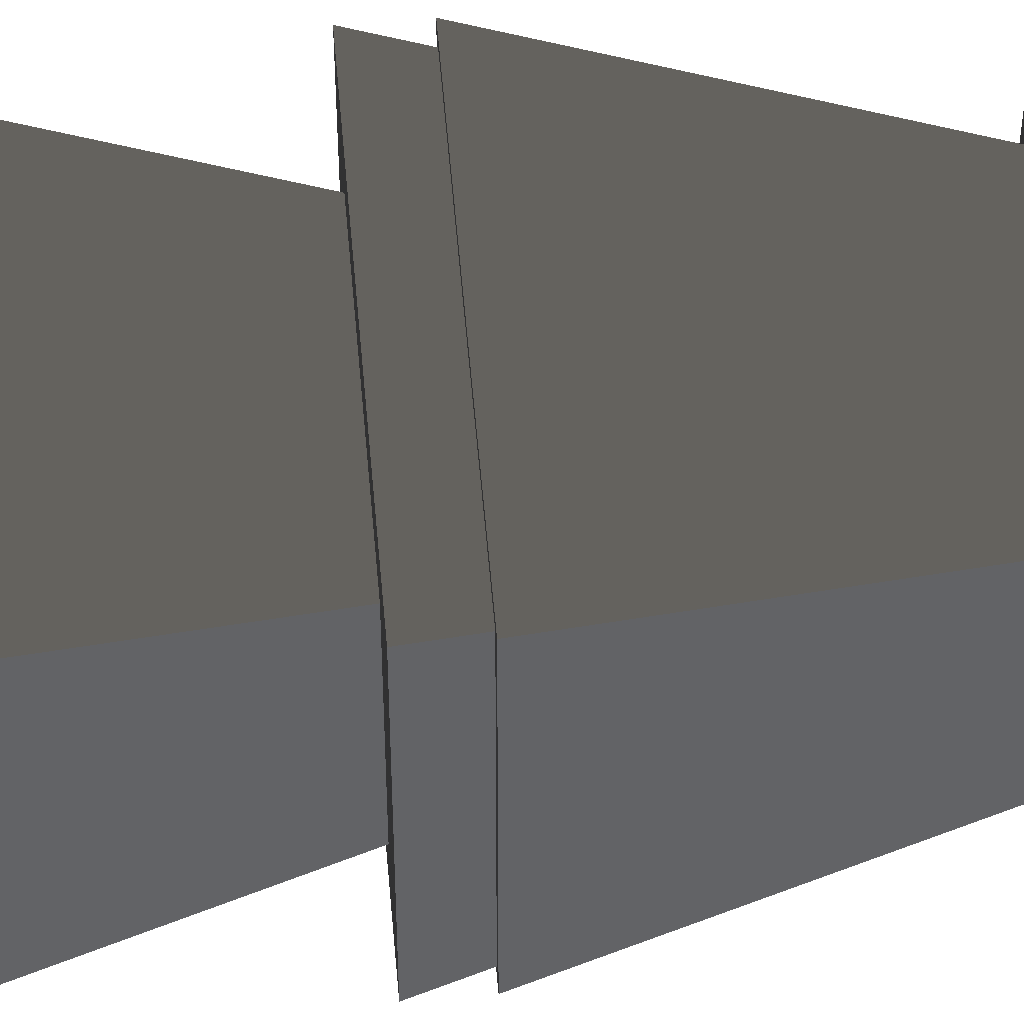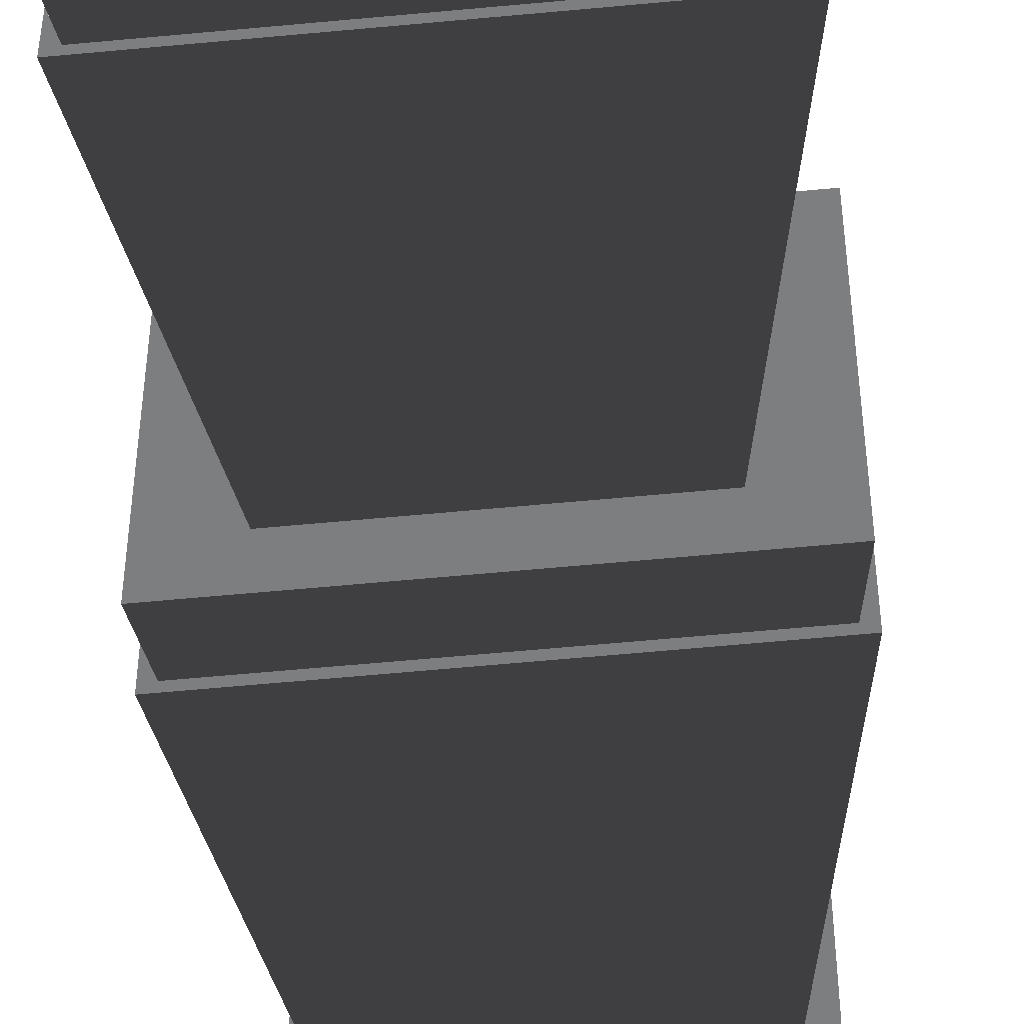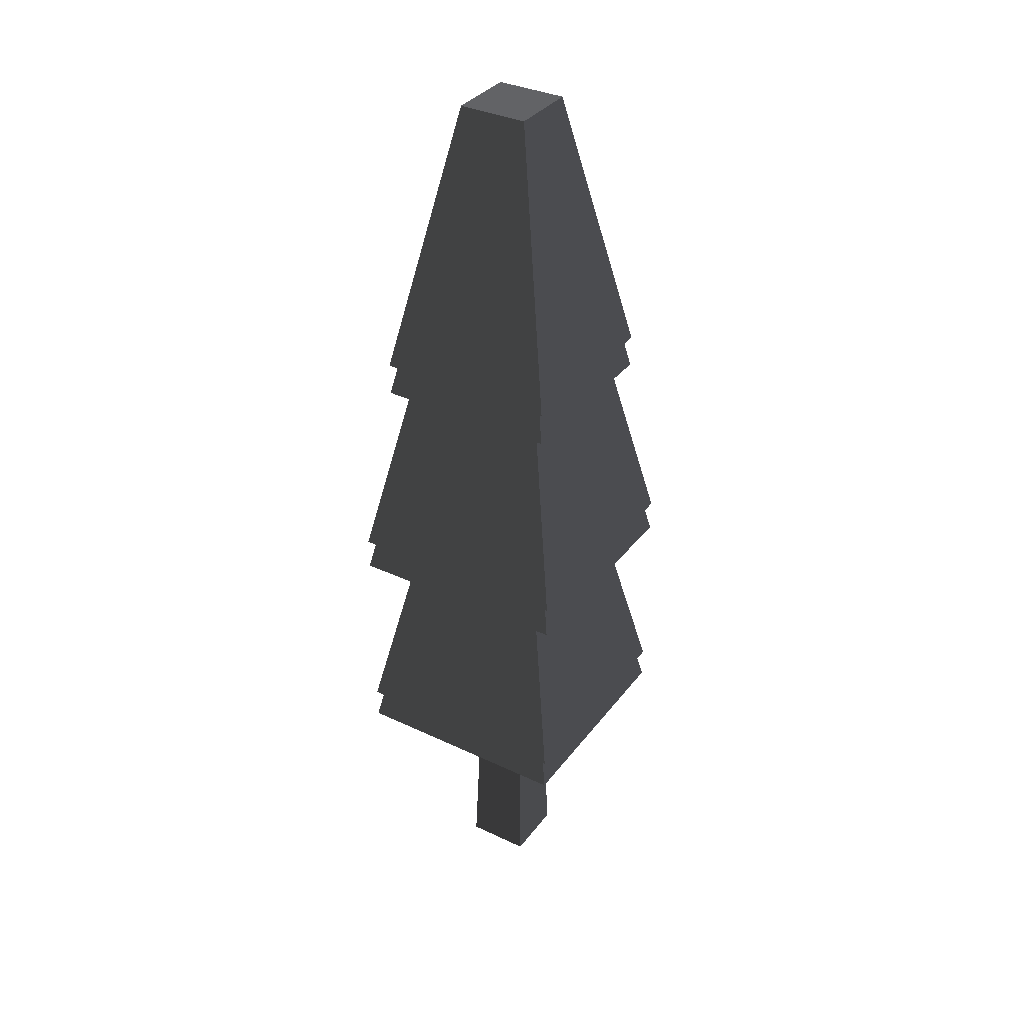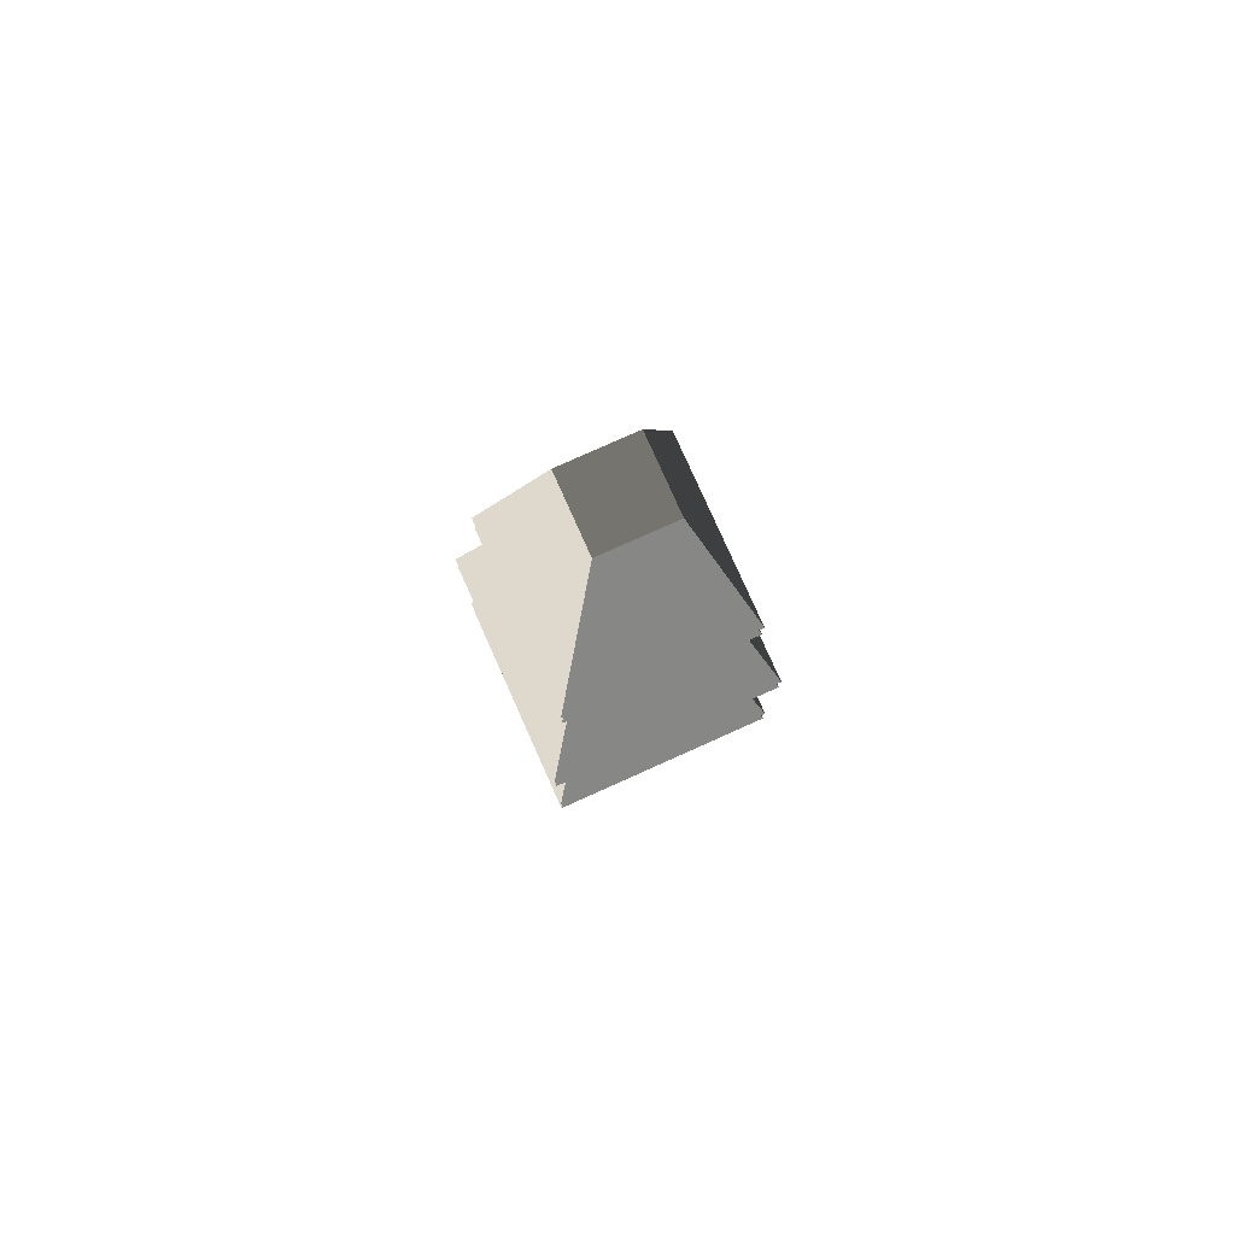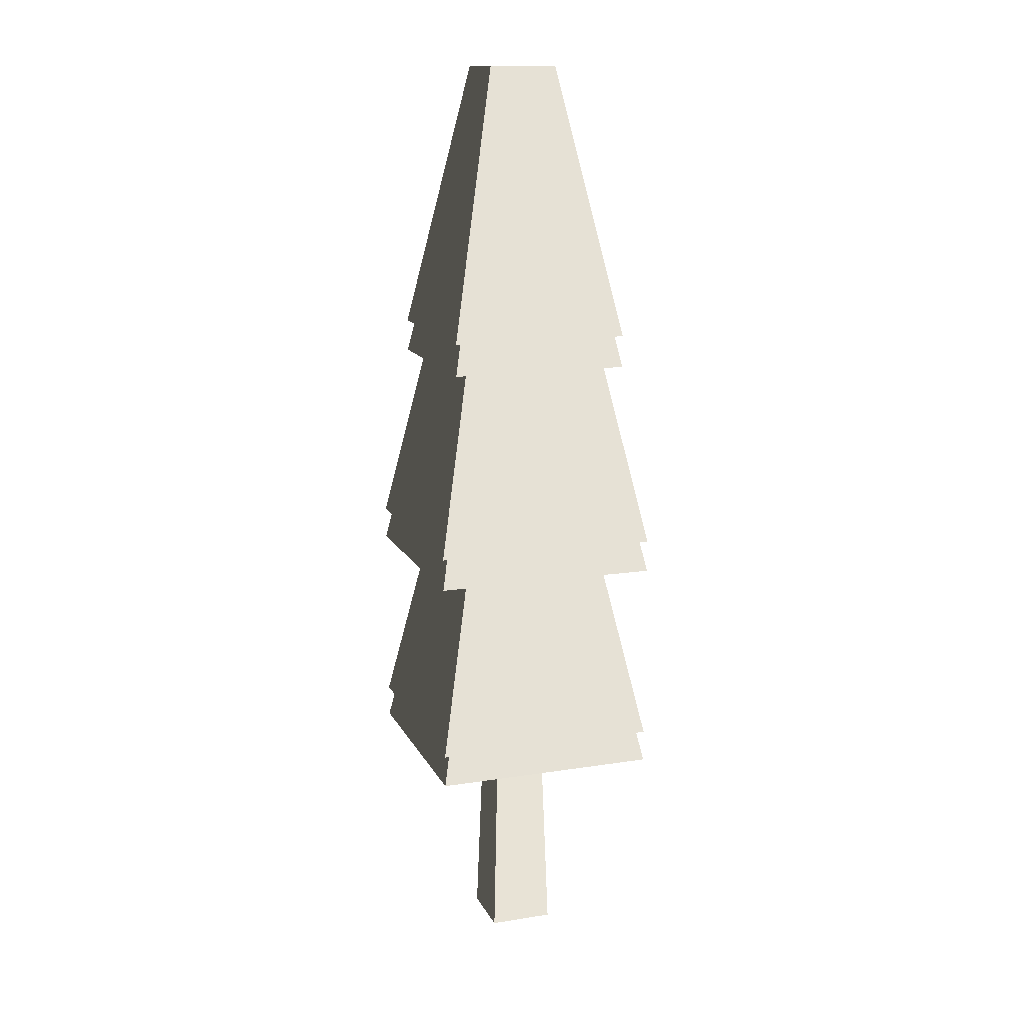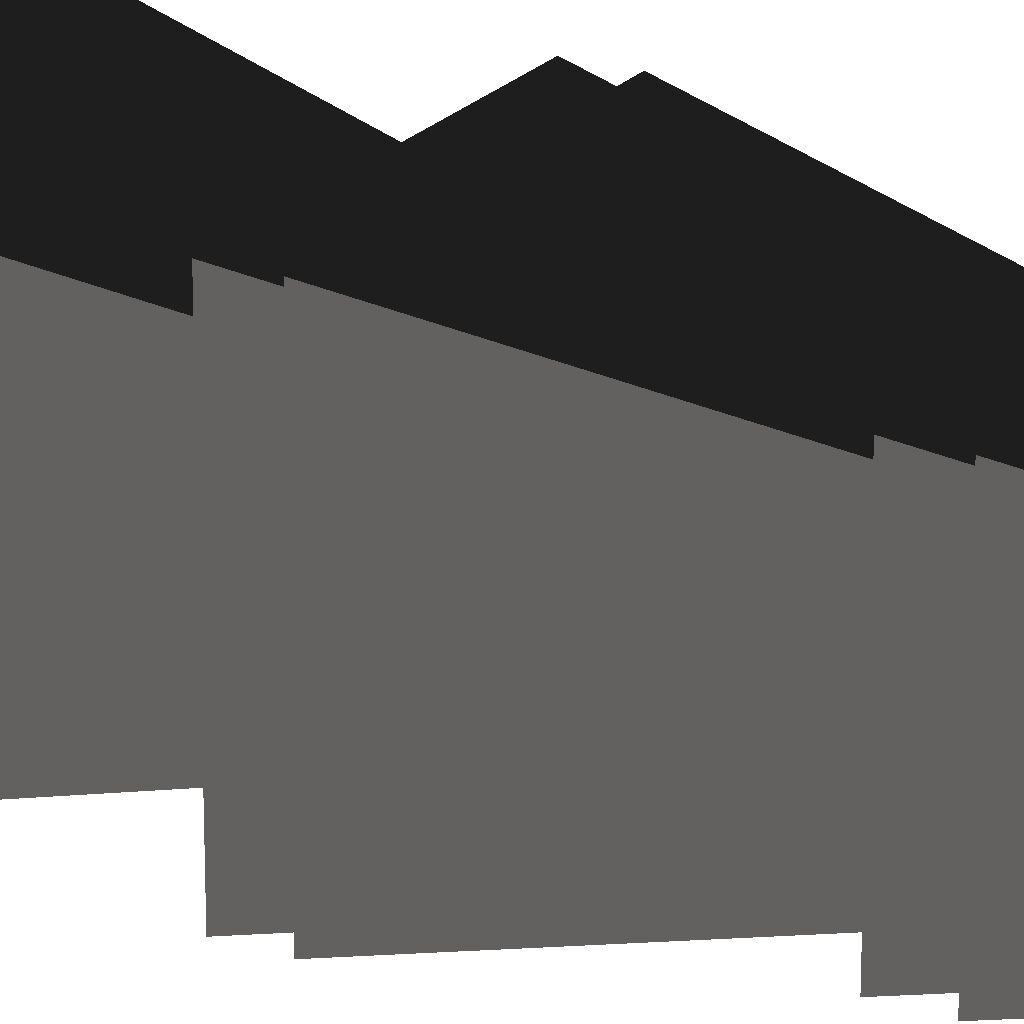
<metadata>
{"format":"obj","ext":"obj","renderer":"f3d","projection":"perspective","resolution":1024,"background":"white","views":[{"elev":58.2,"azim":-94.9,"up":"+Y"},{"elev":-59.3,"azim":-174.4,"up":"+Y"},{"elev":35.4,"azim":-148.0,"up":"+Z"},{"elev":79.6,"azim":65.9,"up":"+Z"},{"elev":14.5,"azim":71.1,"up":"+Z"},{"elev":22.2,"azim":-60.6,"up":"+Y"}]}
</metadata>
<code>
v 0.8442 0.8371 2.159
v 0.8442 -0.8429 2.159
v 0.3259 -0.3247 4.679
v 0.3259 0.3188 4.679
v 0.8442 -0.8429 2.159
v -0.8358 -0.8429 2.159
v -0.3176 -0.3247 4.679
v 0.3259 -0.3247 4.679
v -0.8358 -0.8429 2.159
v -0.8358 0.8371 2.159
v -0.3176 0.3188 4.679
v -0.3176 -0.3247 4.679
v -0.8358 0.8371 2.159
v 0.8442 0.8371 2.159
v 0.3259 0.3188 4.679
v -0.3176 0.3188 4.679
v 0.3259 0.3188 4.679
v 0.3259 -0.3247 4.679
v -0.3176 -0.3247 4.679
v -0.3176 0.3188 4.679
v -0.8358 -0.8429 1.859
v -0.8358 0.8371 1.859
v -0.7742 0.7754 2.159
v -0.7741 -0.7812 2.159
v -0.8358 0.8371 1.859
v 0.8442 0.8371 1.859
v 0.7825 0.7754 2.159
v -0.7742 0.7754 2.159
v 0.8442 0.8371 1.859
v 0.8442 -0.8429 1.859
v 0.7825 -0.7812 2.159
v 0.7825 0.7754 2.159
v 0.8442 -0.8429 1.859
v -0.8358 -0.8429 1.859
v -0.7741 -0.7812 2.159
v 0.7825 -0.7812 2.159
v -1.046 -1.053 -0.1559
v -1.046 1.047 -0.1559
v -0.9841 0.9854 0.1441
v -0.9842 -0.9912 0.1441
v -1.046 1.047 -0.1559
v 1.054 1.047 -0.1559
v 0.9925 0.9854 0.1441
v -0.9841 0.9854 0.1441
v 1.054 1.047 -0.1559
v 1.054 -1.053 -0.1559
v 0.9925 -0.9912 0.1441
v 0.9925 0.9854 0.1441
v 1.054 -1.053 -0.1559
v -1.046 -1.053 -0.1559
v -0.9842 -0.9912 0.1441
v 0.9925 -0.9912 0.1441
v -1.046 -1.053 -1.856
v -1.046 1.047 -1.856
v -0.6962 0.6975 -0.1559
v -0.6962 -0.7033 -0.1559
v -1.046 1.047 -1.856
v 1.054 1.047 -1.856
v 0.7045 0.6975 -0.1559
v -0.6962 0.6975 -0.1559
v 1.054 1.047 -1.856
v 1.054 -1.053 -1.856
v 0.7045 -0.7033 -0.1559
v 0.7045 0.6975 -0.1559
v 1.054 -1.053 -1.856
v -1.046 -1.053 -1.856
v -0.6962 -0.7033 -0.1559
v 0.7045 -0.7033 -0.1559
v -1.046 -1.053 -2.156
v -1.046 1.047 -2.156
v -0.9841 0.9854 -1.856
v -0.9842 -0.9912 -1.856
v -1.046 1.047 -2.156
v 1.054 1.047 -2.156
v 0.9925 0.9854 -1.856
v -0.9841 0.9854 -1.856
v 1.054 1.047 -2.156
v 1.054 -1.053 -2.156
v 0.9925 -0.9912 -1.856
v 0.9925 0.9854 -1.856
v 1.054 -1.053 -2.156
v -1.046 -1.053 -2.156
v -0.9842 -0.9912 -1.856
v 0.9925 -0.9912 -1.856
v -0.2327 -0.2397 -2.156
v -0.2958 -0.3029 -4.13
v -0.2958 0.2971 -4.13
v -0.2327 0.1629 -2.156
v -0.2327 0.2339 -2.156
v -0.2958 0.2971 -4.13
v 0.3042 0.2971 -4.13
v 0.241 0.2339 -2.156
v -0.2327 0.2339 -2.156
v 0.3042 0.2971 -4.13
v 0.3042 -0.3029 -4.13
v 0.241 -0.2397 -2.156
v 0.241 0.2339 -2.156
v 0.3042 -0.3029 -4.13
v -0.2958 -0.3029 -4.13
v -0.2327 -0.2397 -2.156
v 0.241 -0.2397 -2.156
v -0.2958 0.2971 -4.13
v -0.2958 -0.3029 -4.13
v 0.3042 -0.3029 -4.13
v 0.3042 0.2971 -4.13
v -1.046 1.047 -2.156
v -1.046 -1.053 -2.156
v 1.054 -1.053 -2.156
v 1.054 1.047 -2.156
v -1.046 1.047 -1.856
v -1.046 -1.053 -1.856
v 1.054 -1.053 -1.856
v 1.054 1.047 -1.856
v -1.046 1.047 -0.1559
v -1.046 -1.053 -0.1559
v 1.054 -1.053 -0.1559
v 1.054 1.047 -0.1559
v -1.046 1.047 0.1441
v 1.054 1.047 0.1441
v 0.7015 0.6944 1.859
v -0.6932 0.6944 1.859
v -1.046 -1.053 0.1441
v -1.046 1.047 0.1441
v -0.6932 0.6944 1.859
v -0.6932 -0.7002 1.859
v 1.054 -1.053 0.1441
v -1.046 -1.053 0.1441
v -0.6932 -0.7002 1.859
v 0.7015 -0.7002 1.859
v 1.054 1.047 0.1441
v 1.054 -1.053 0.1441
v 0.7015 -0.7002 1.859
v 0.7015 0.6944 1.859
v -1.046 -1.053 0.1441
v 1.054 -1.053 0.1441
v 1.054 1.047 0.1441
v -1.046 1.047 0.1441
v -0.8358 0.8371 1.859
v -0.8358 -0.8429 1.859
v 0.8442 -0.8429 1.859
v 0.8442 0.8371 1.859
v 0.8442 0.8371 2.159
v -0.8358 0.8371 2.159
v -0.8358 -0.8429 2.159
v 0.8442 -0.8429 2.159
g PineTree3_(12)_790_133
f 1 3 2
f 1 4 3
f 5 7 6
f 5 8 7
f 9 11 10
f 9 12 11
f 13 15 14
f 13 16 15
f 17 19 18
f 17 20 19
f 21 23 22
f 21 24 23
f 25 27 26
f 25 28 27
f 29 31 30
f 29 32 31
f 33 35 34
f 33 36 35
f 37 39 38
f 37 40 39
f 41 43 42
f 41 44 43
f 45 47 46
f 45 48 47
f 49 51 50
f 49 52 51
f 53 55 54
f 53 56 55
f 57 59 58
f 57 60 59
f 61 63 62
f 61 64 63
f 65 67 66
f 65 68 67
f 69 71 70
f 69 72 71
f 73 75 74
f 73 76 75
f 77 79 78
f 77 80 79
f 81 83 82
f 81 84 83
f 85 87 86
f 87 85 88
f 87 88 89
f 90 92 91
f 90 93 92
f 94 96 95
f 94 97 96
f 98 100 99
f 98 101 100
f 102 104 103
f 102 105 104
f 106 108 107
f 106 109 108
f 110 112 111
f 110 113 112
f 114 116 115
f 114 117 116
f 118 120 119
f 118 121 120
f 122 124 123
f 122 125 124
f 126 128 127
f 126 129 128
f 130 132 131
f 130 133 132
f 134 136 135
f 134 137 136
f 138 140 139
f 138 141 140
f 142 144 143
f 142 145 144

</code>
